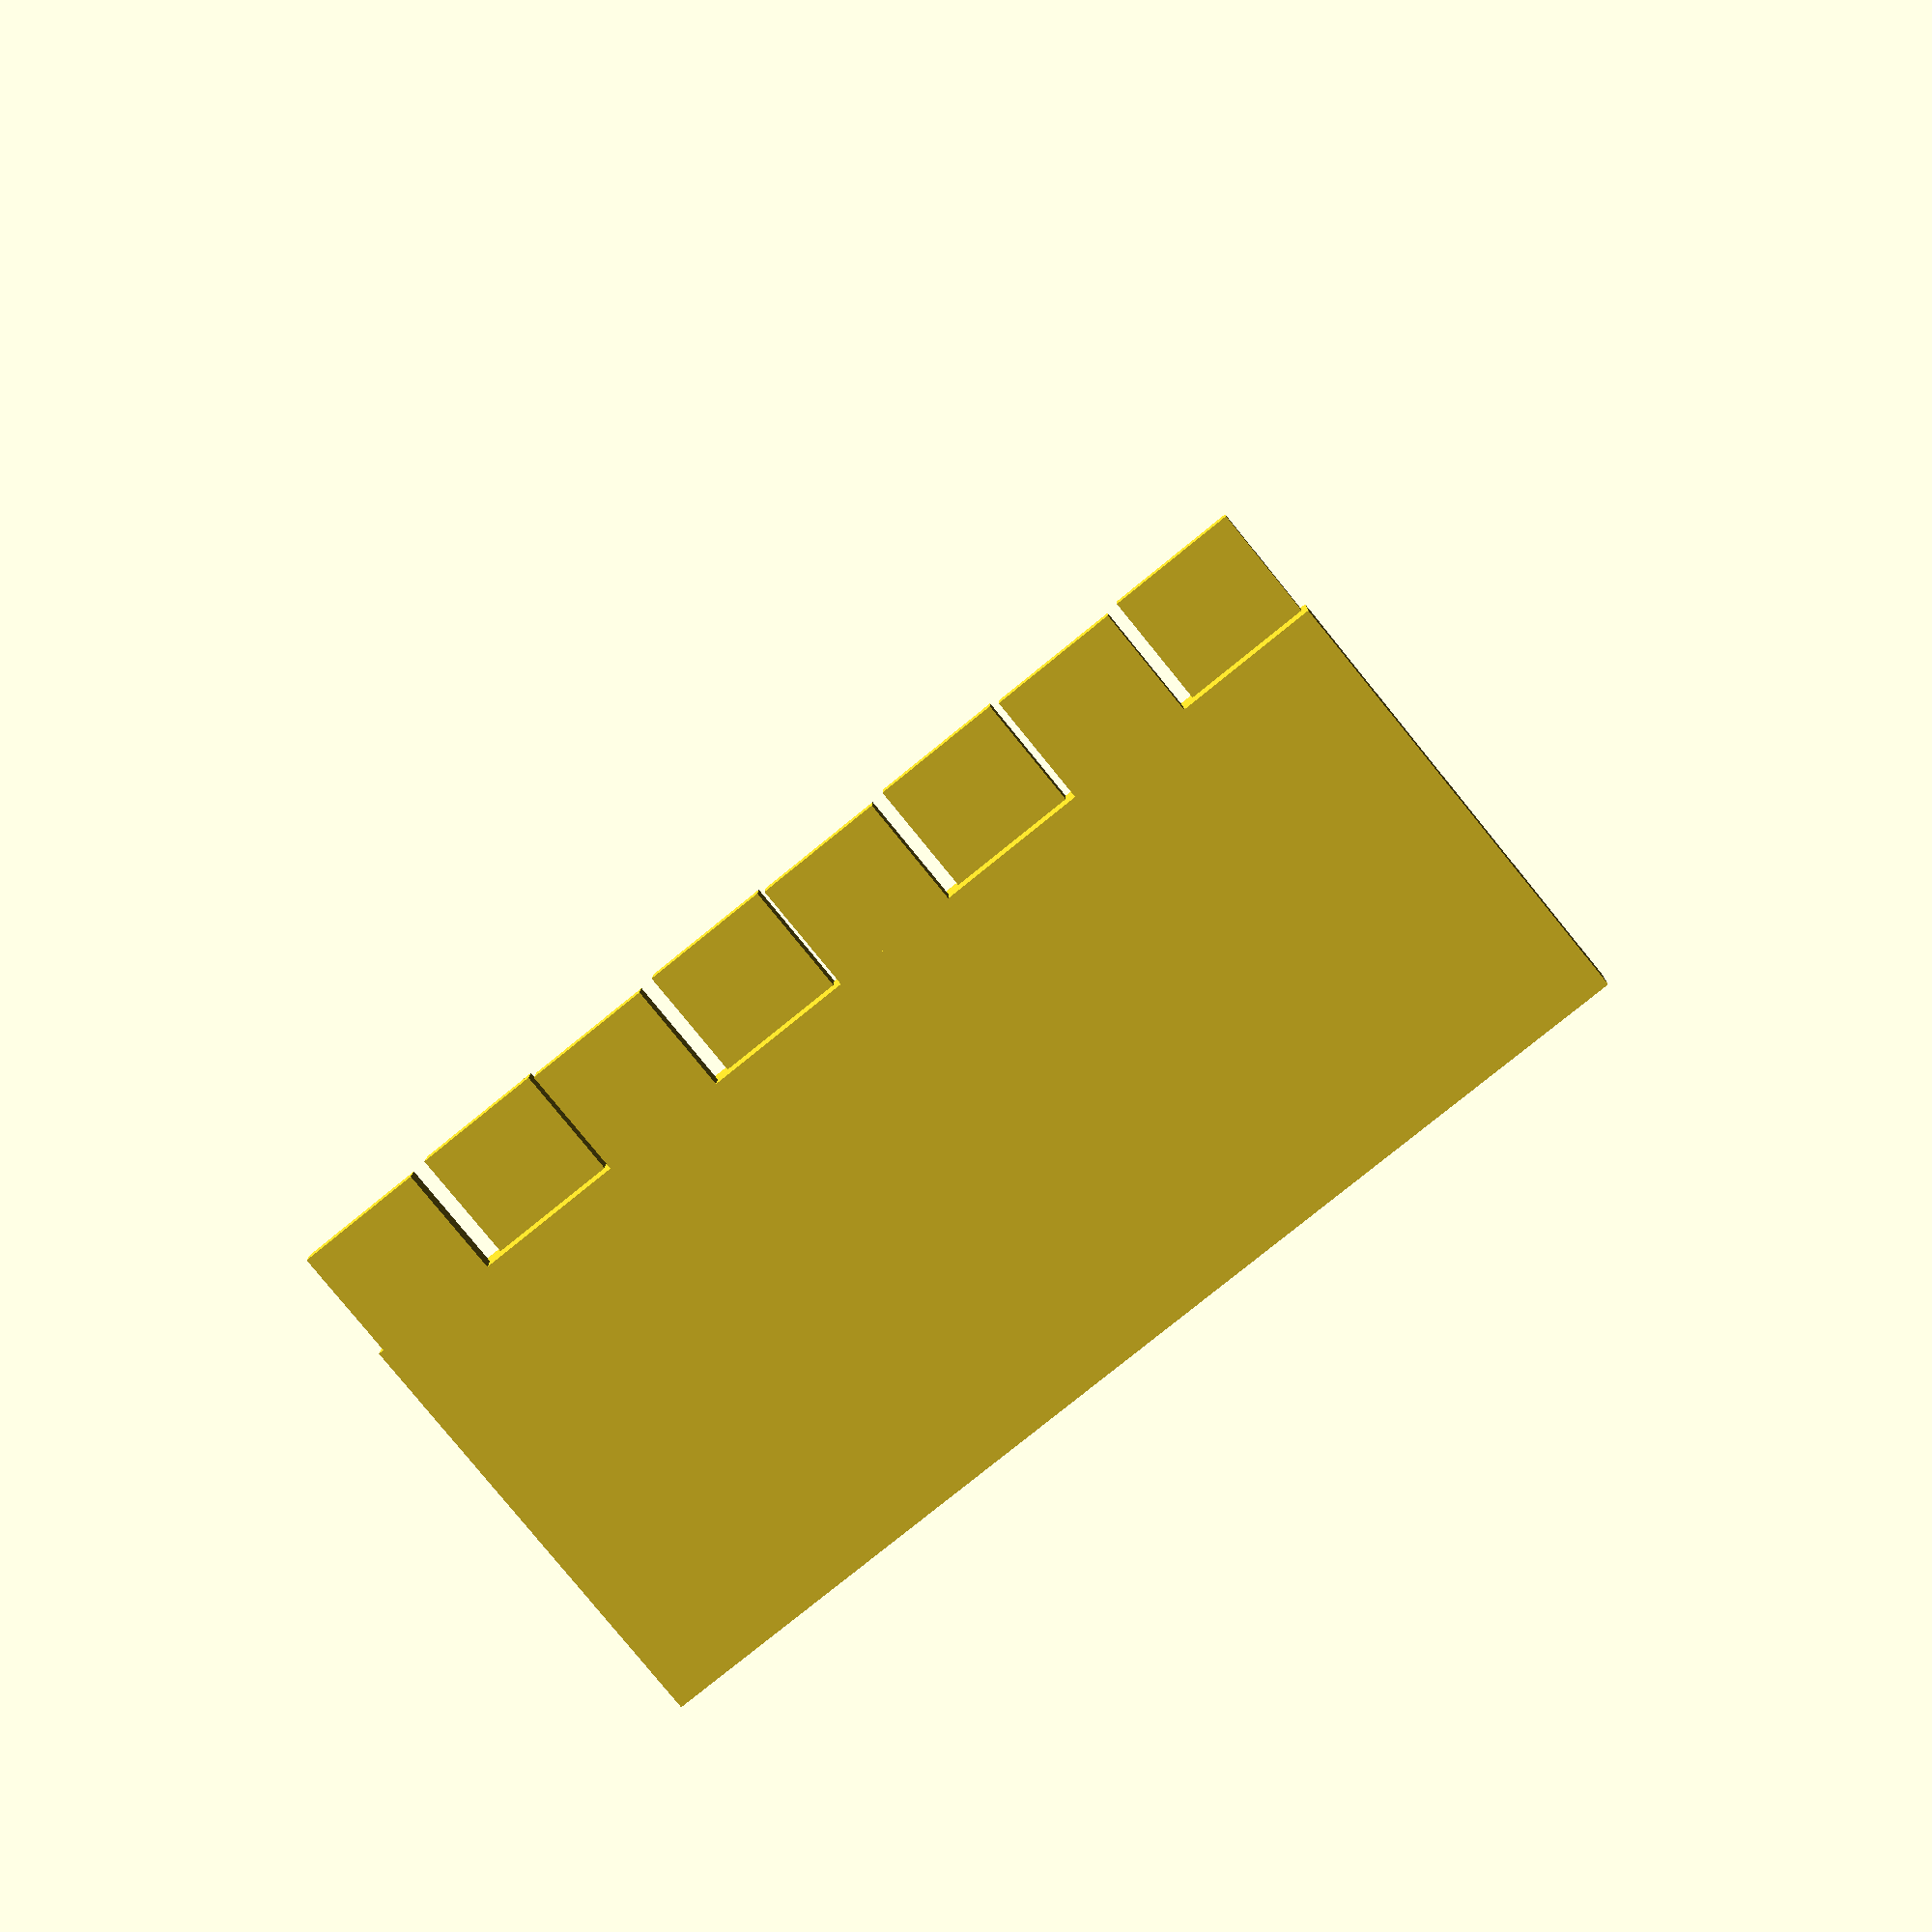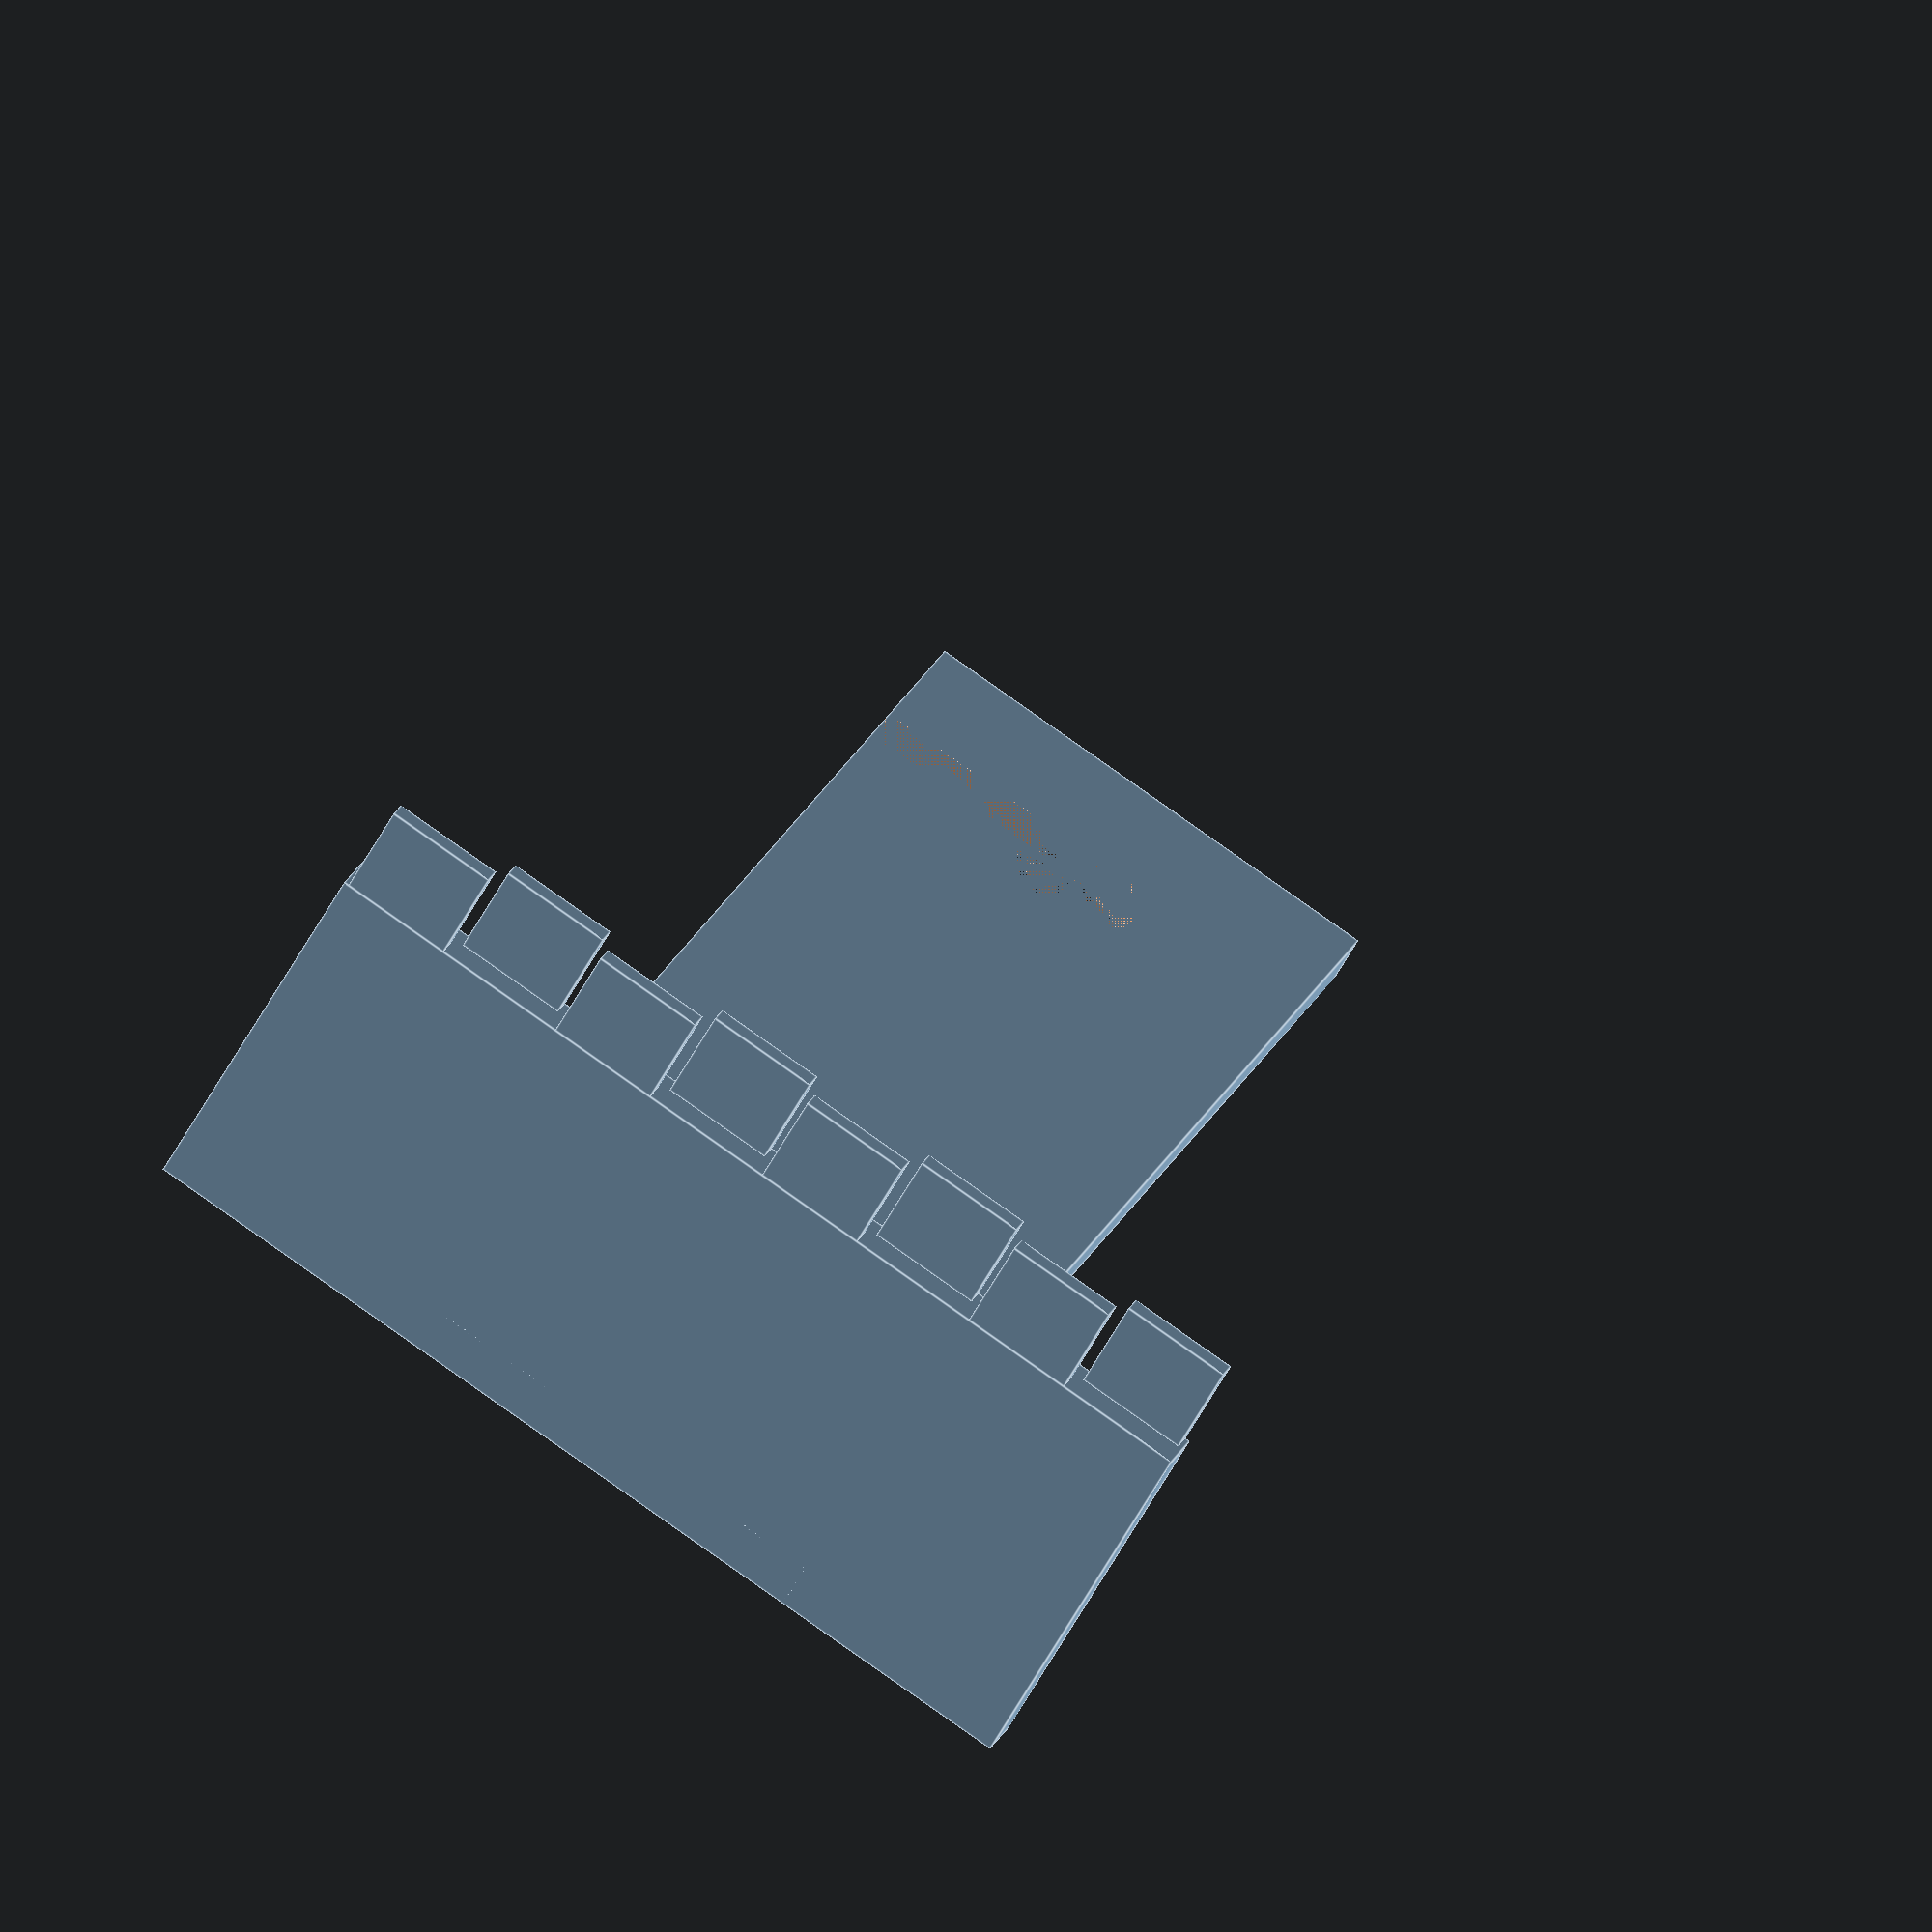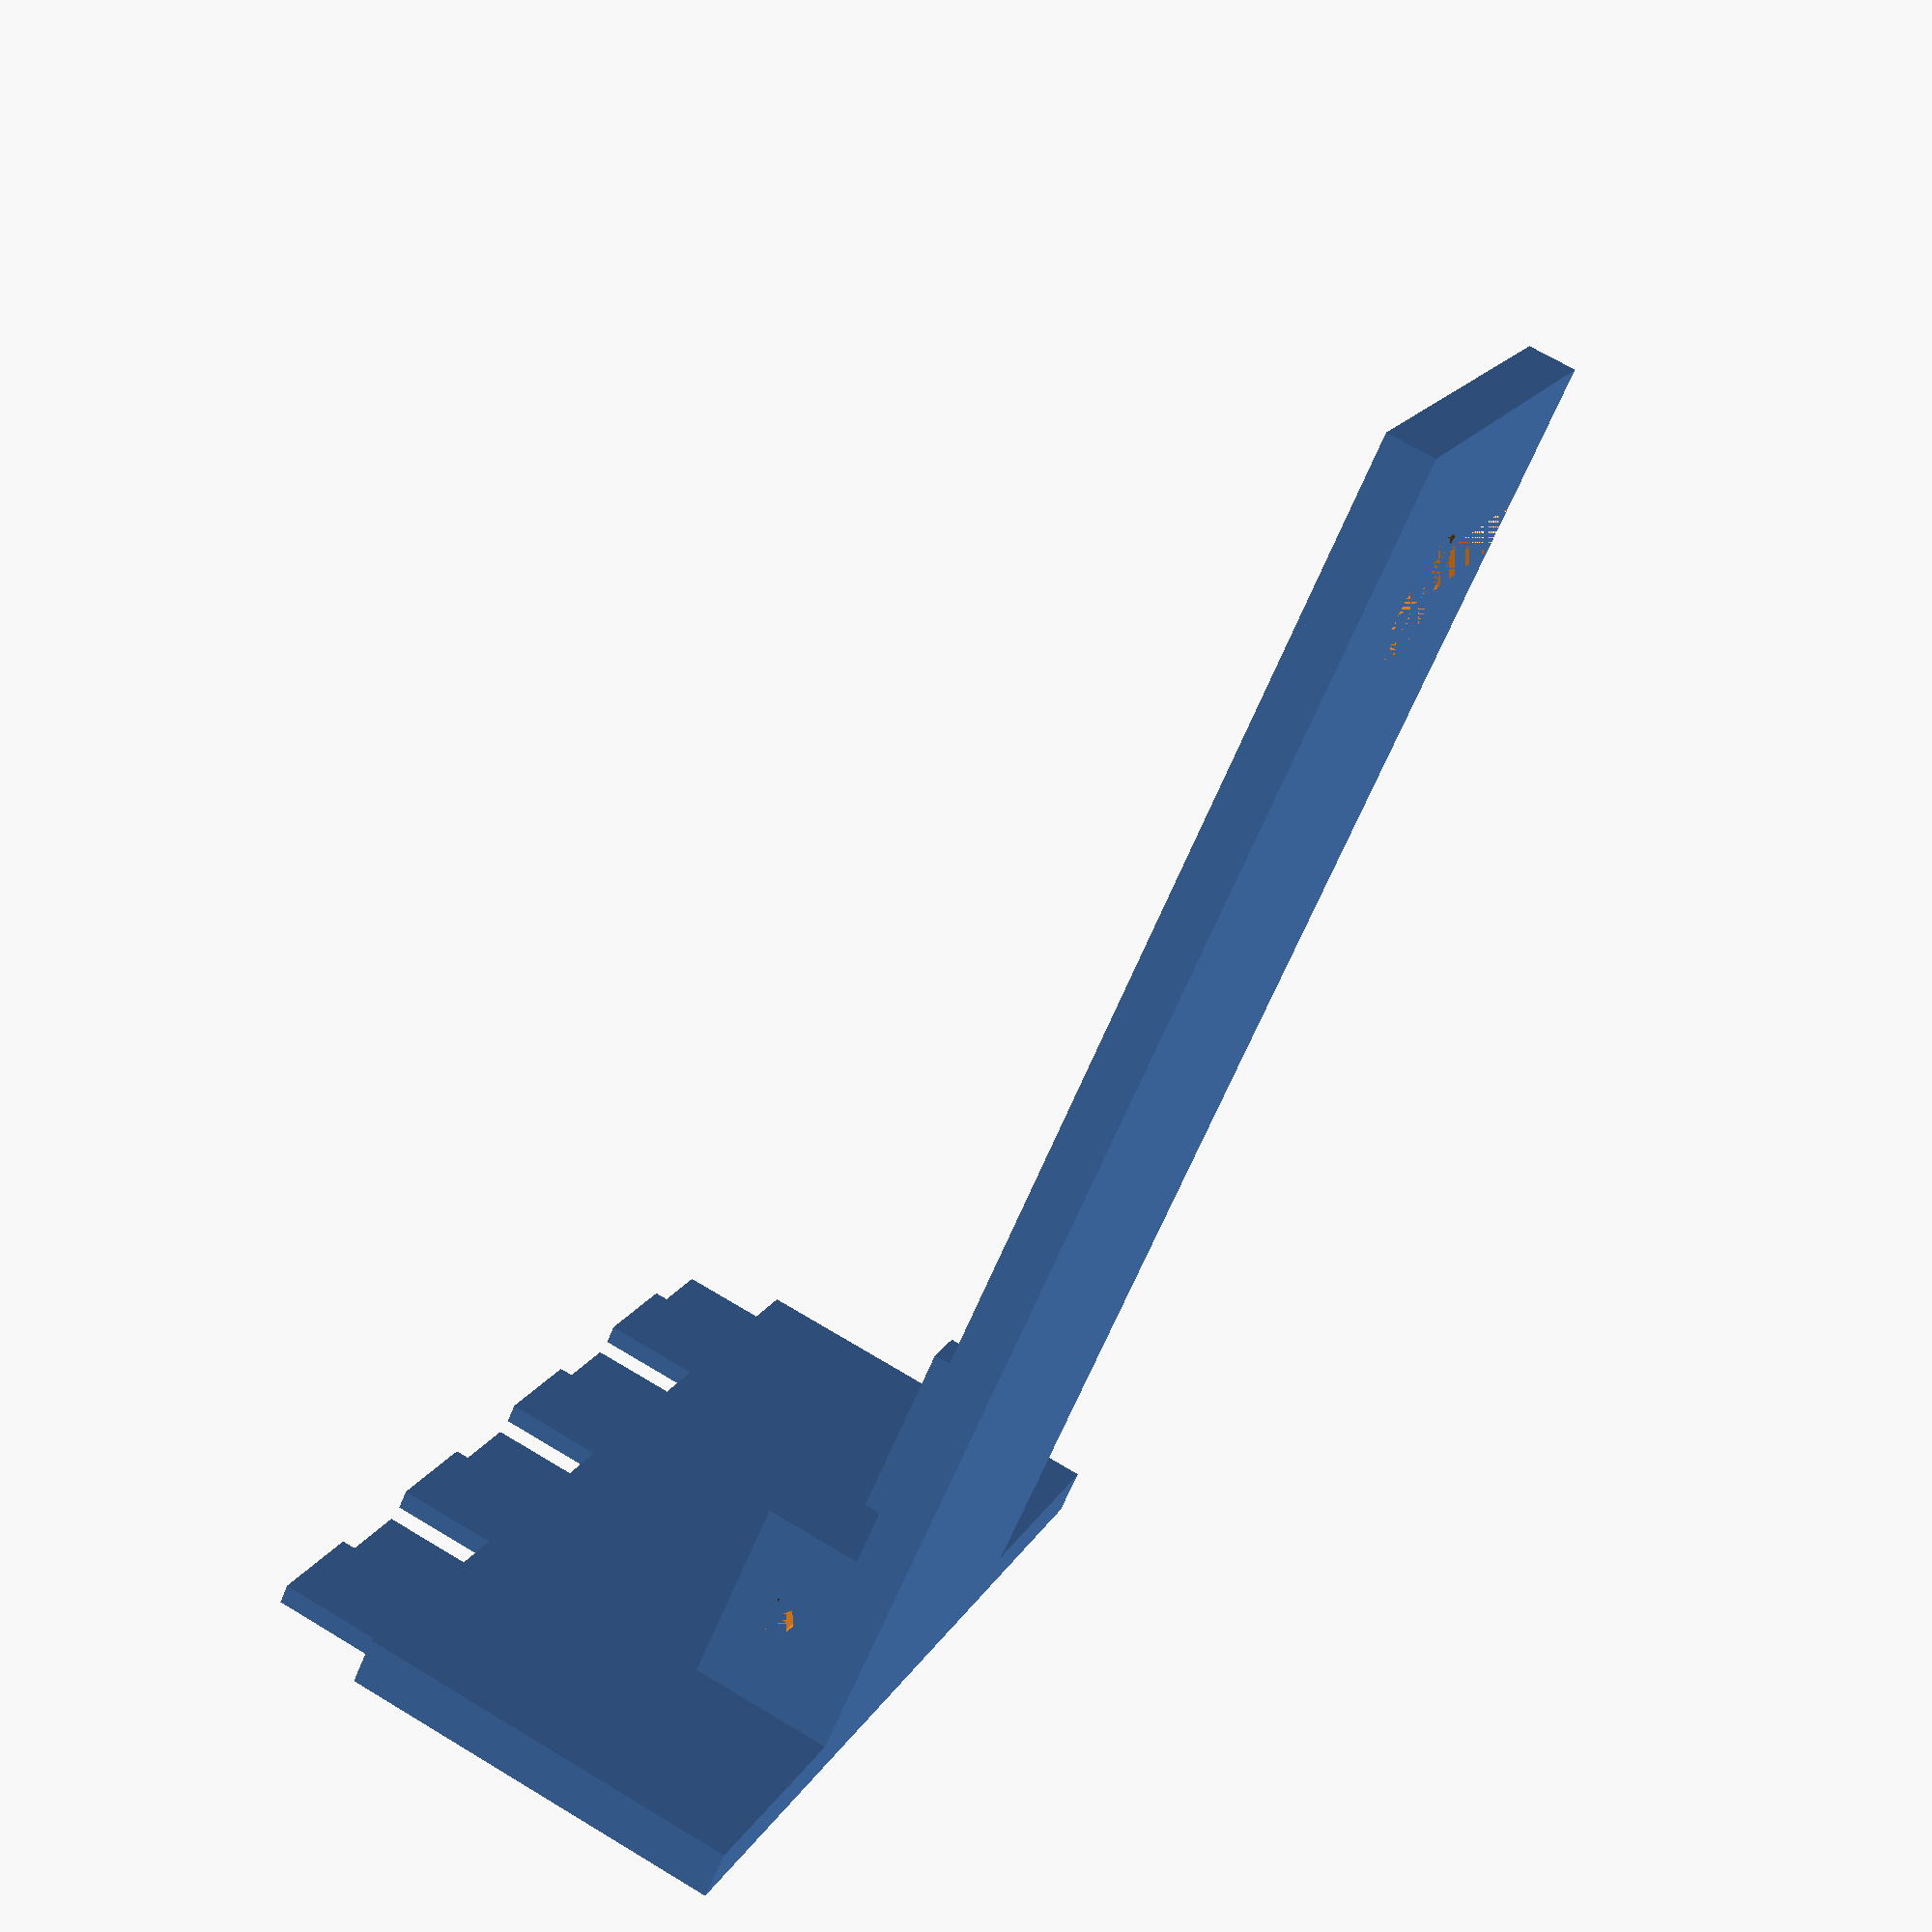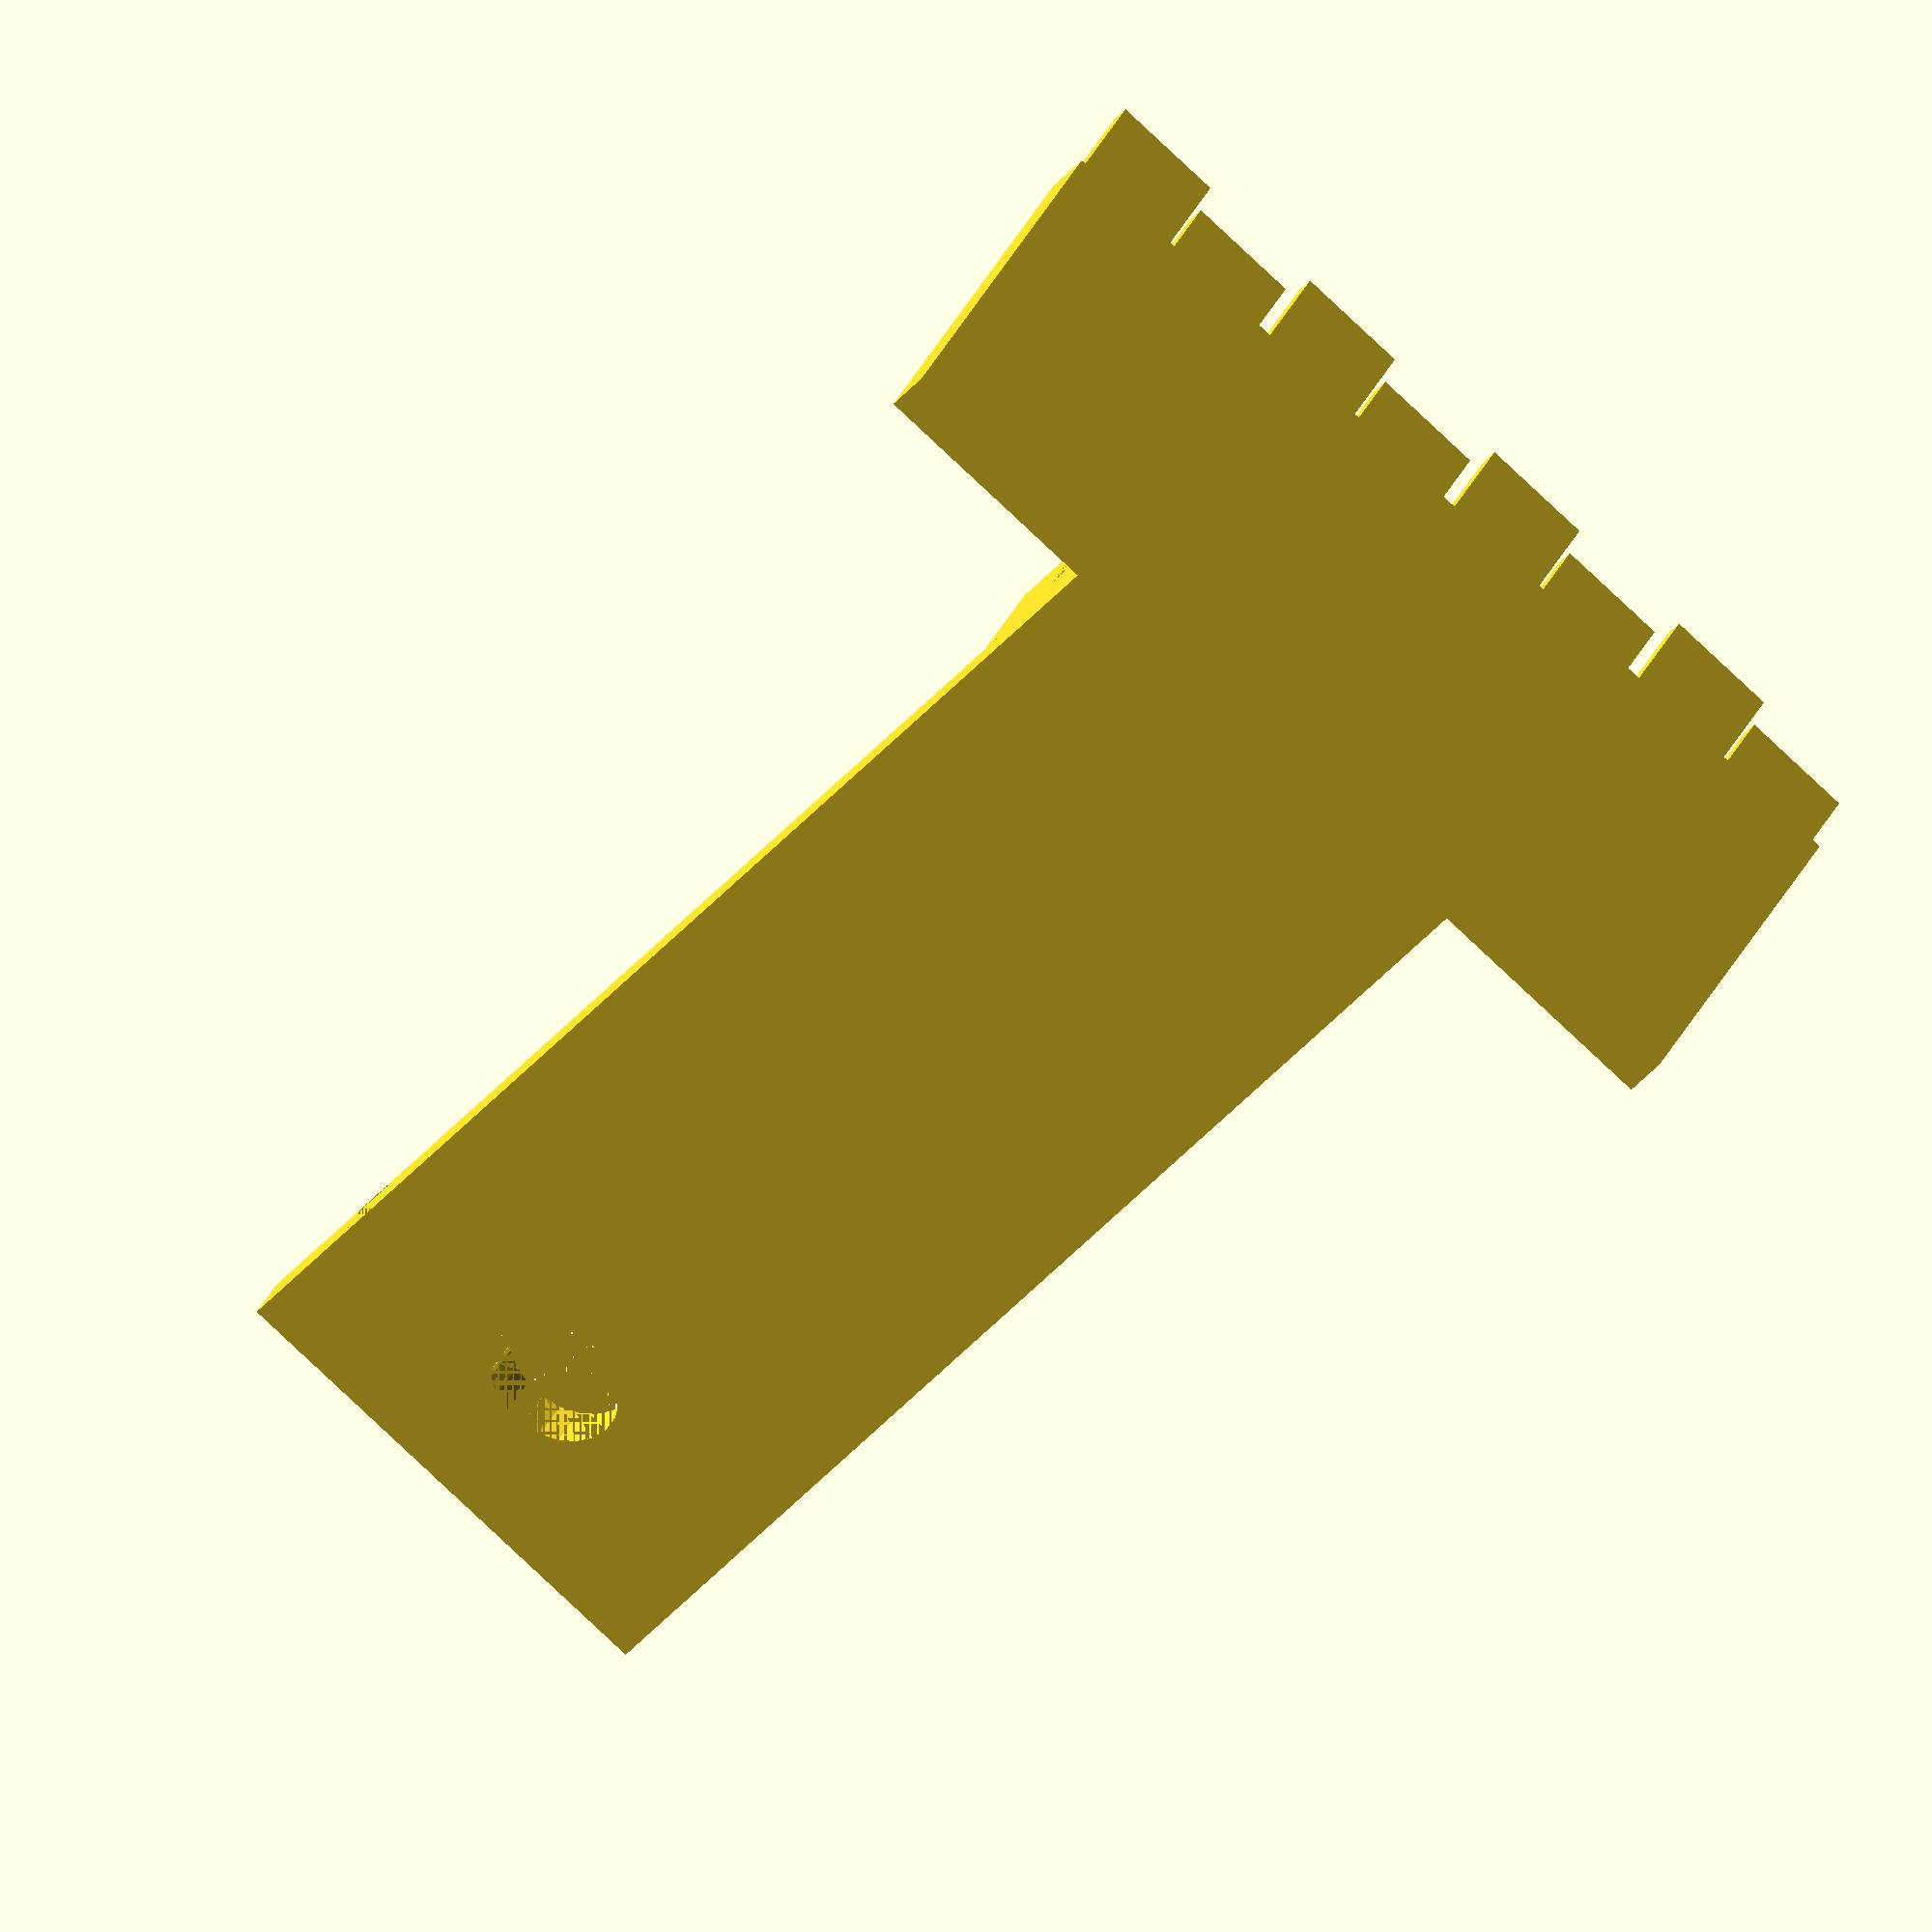
<openscad>
thickness = 5;
foot_width = 100;
foot_length = 40;
connector_offset = 0.5;
connector_length = 10;

rotate(90) {
difference() {
	cube([50, 150, thickness]);
	translate([25,130,0]) {cylinder(thickness, r=7);}
	translate([0,130,0]) {cube([20, 5, thickness]);}
}

translate([-25,0,0]) {
	cube([foot_width, thickness, foot_length]);

	for ( i = [0 : 3] ) {
		translate([i*25,0,foot_length]) {
			translate([connector_offset,0,0]) {cube([foot_width / 8 - (2 * connector_offset),thickness/2 - connector_offset,connector_length]);}
			translate([foot_width / 8 + connector_offset,thickness/2+connector_offset,0]) {cube([foot_width / 8 - (2 * connector_offset),thickness/2 - connector_offset,connector_length]);}
		}
	}
}

difference() {
	translate([45,5,5]) {cube([5,20,10]);}
	for (i = [[45,15,10]]) {
		translate(i) {
			rotate([0,90]) {
				cylinder(thickness, r=2);
			}
		}
	}
}

difference() {
	translate([0,5,5]) {cube([5,20,10]);}
	for (i = [[0,15,10]]) {
		translate(i) {
			rotate([0,90]) {
				cylinder(thickness, r=2);
			}
		}
	}
}

}
</openscad>
<views>
elev=80.6 azim=91.3 roll=39.1 proj=p view=wireframe
elev=52.4 azim=114.0 roll=333.4 proj=o view=edges
elev=112.2 azim=223.1 roll=58.8 proj=p view=wireframe
elev=324.1 azim=232.5 roll=203.3 proj=o view=solid
</views>
